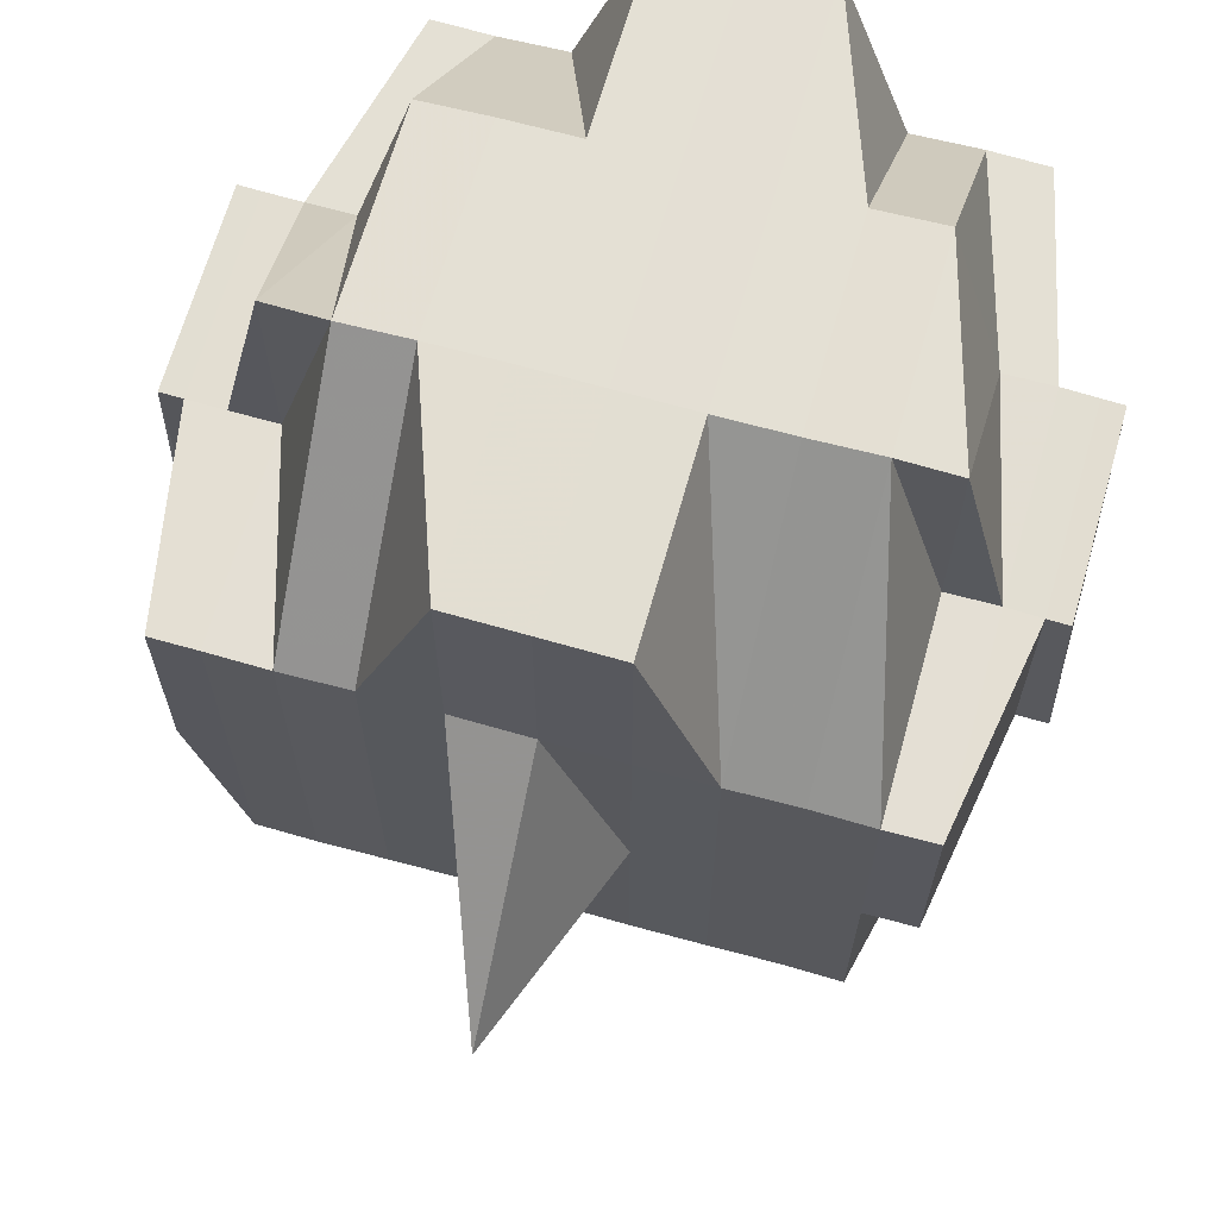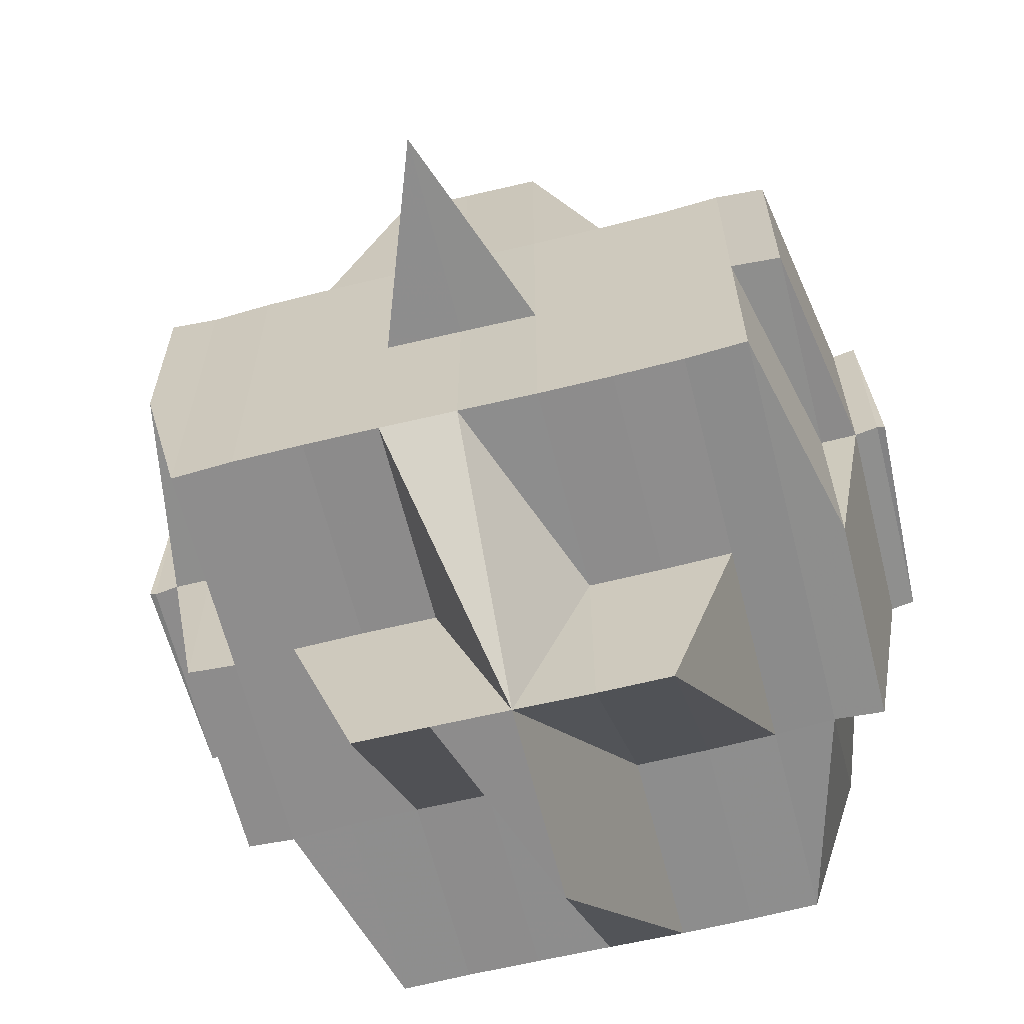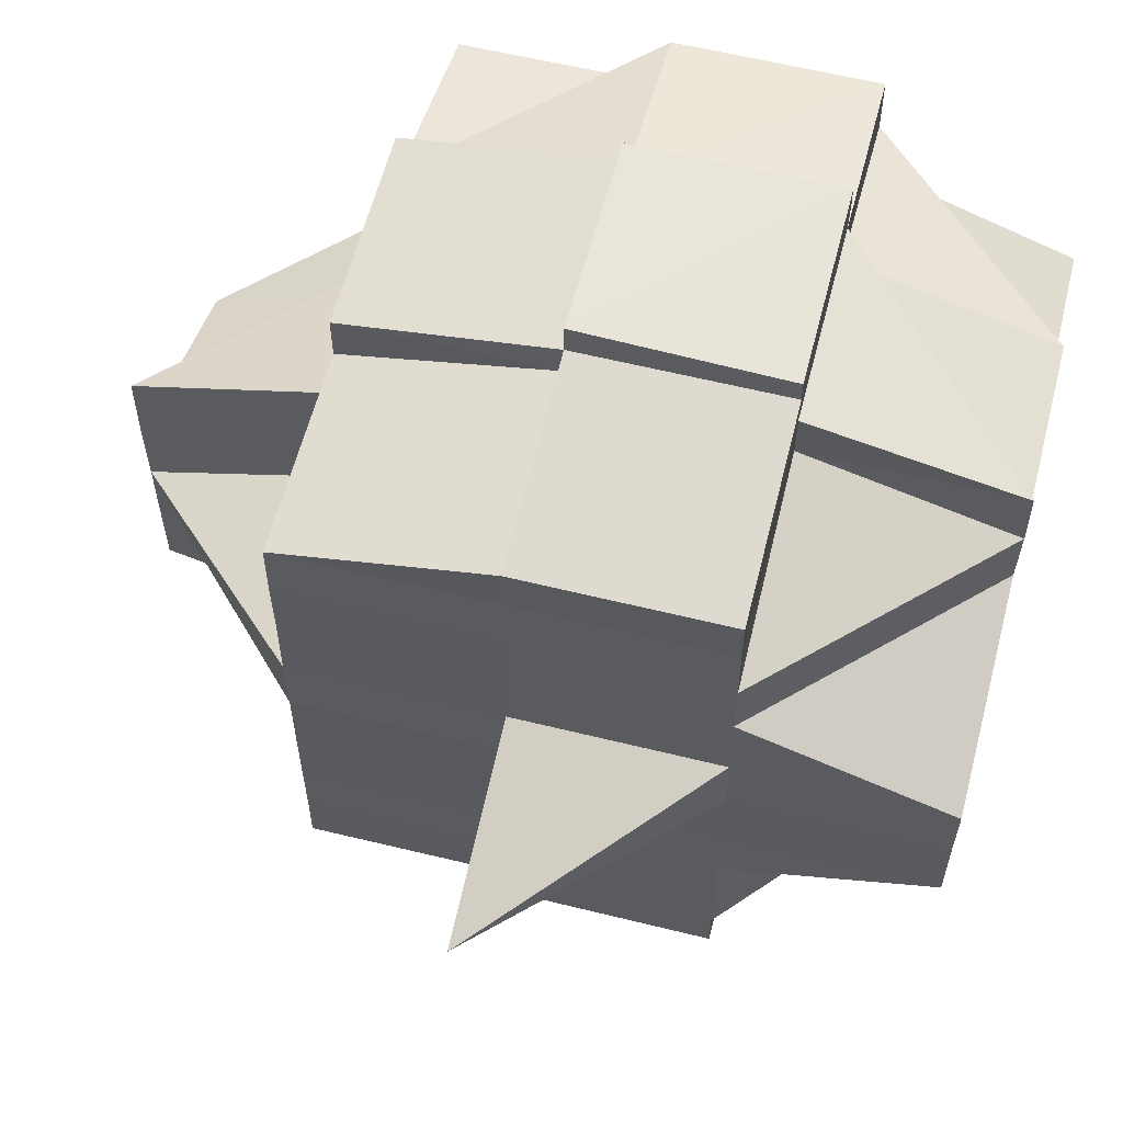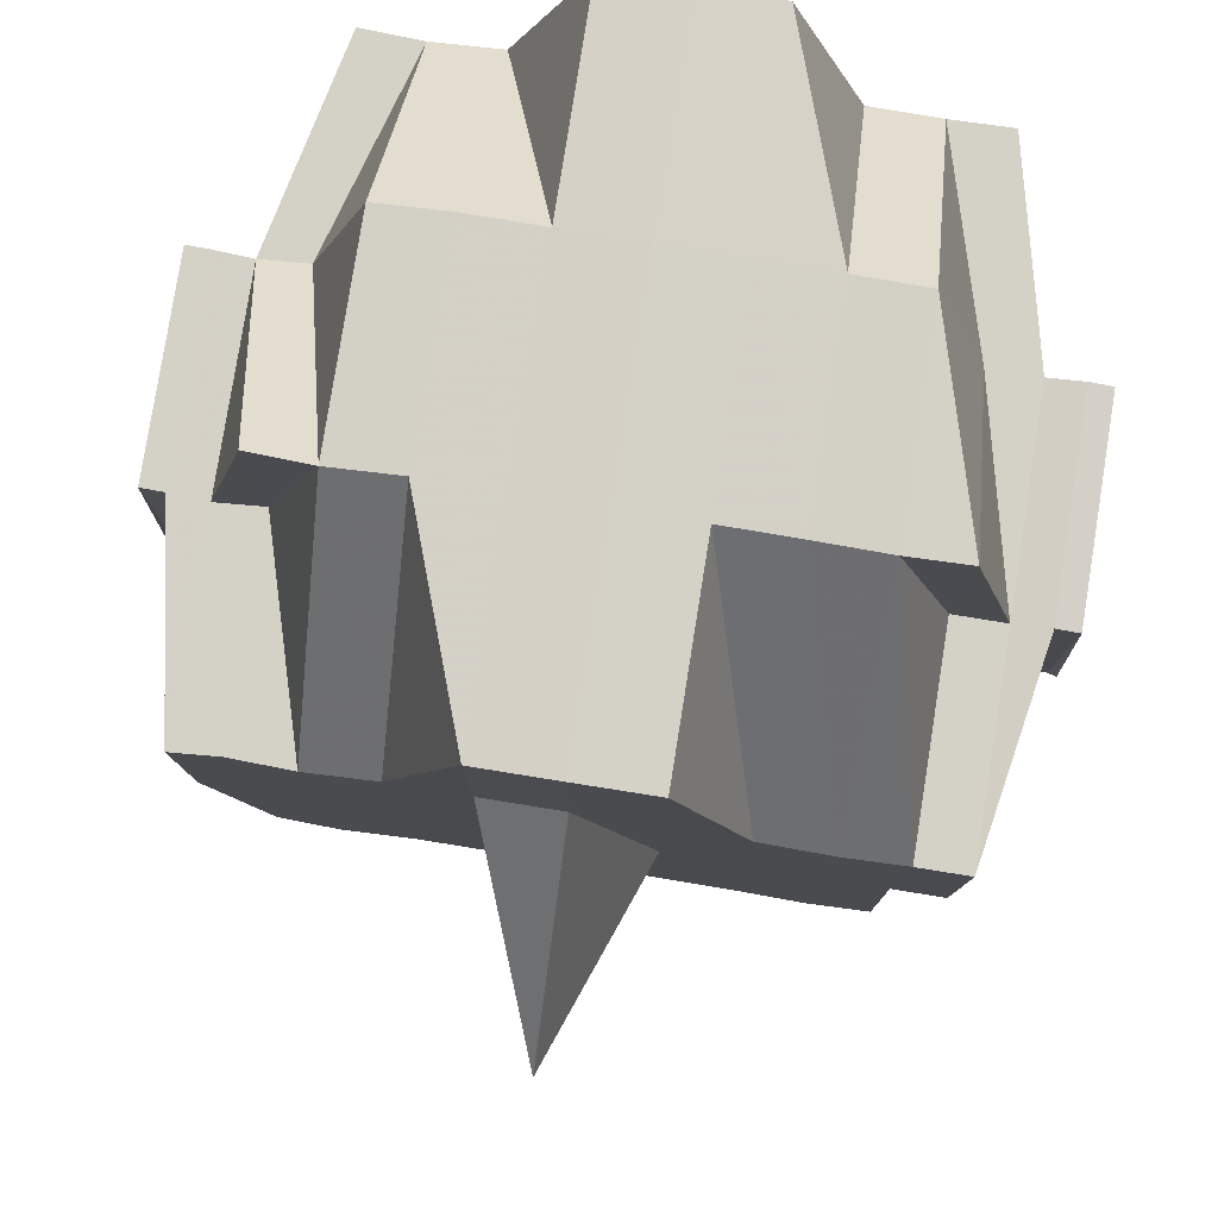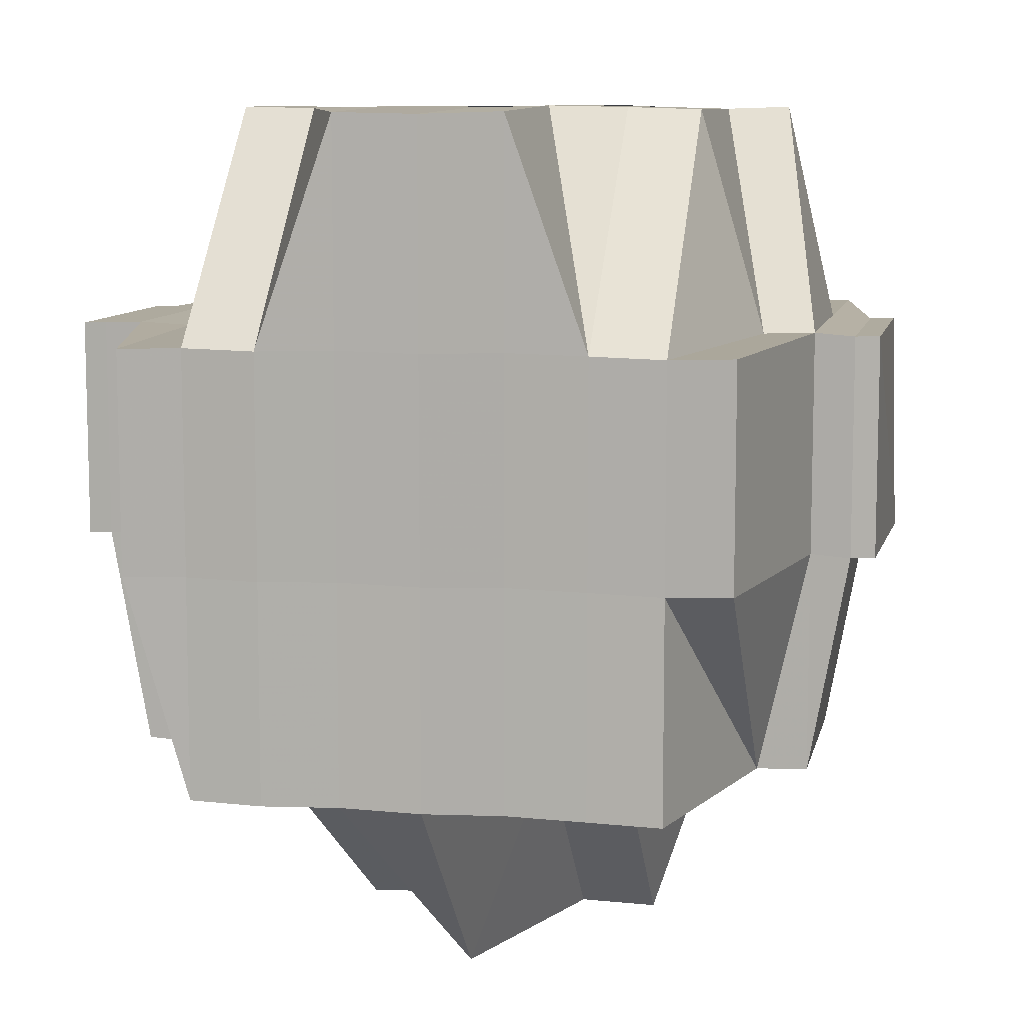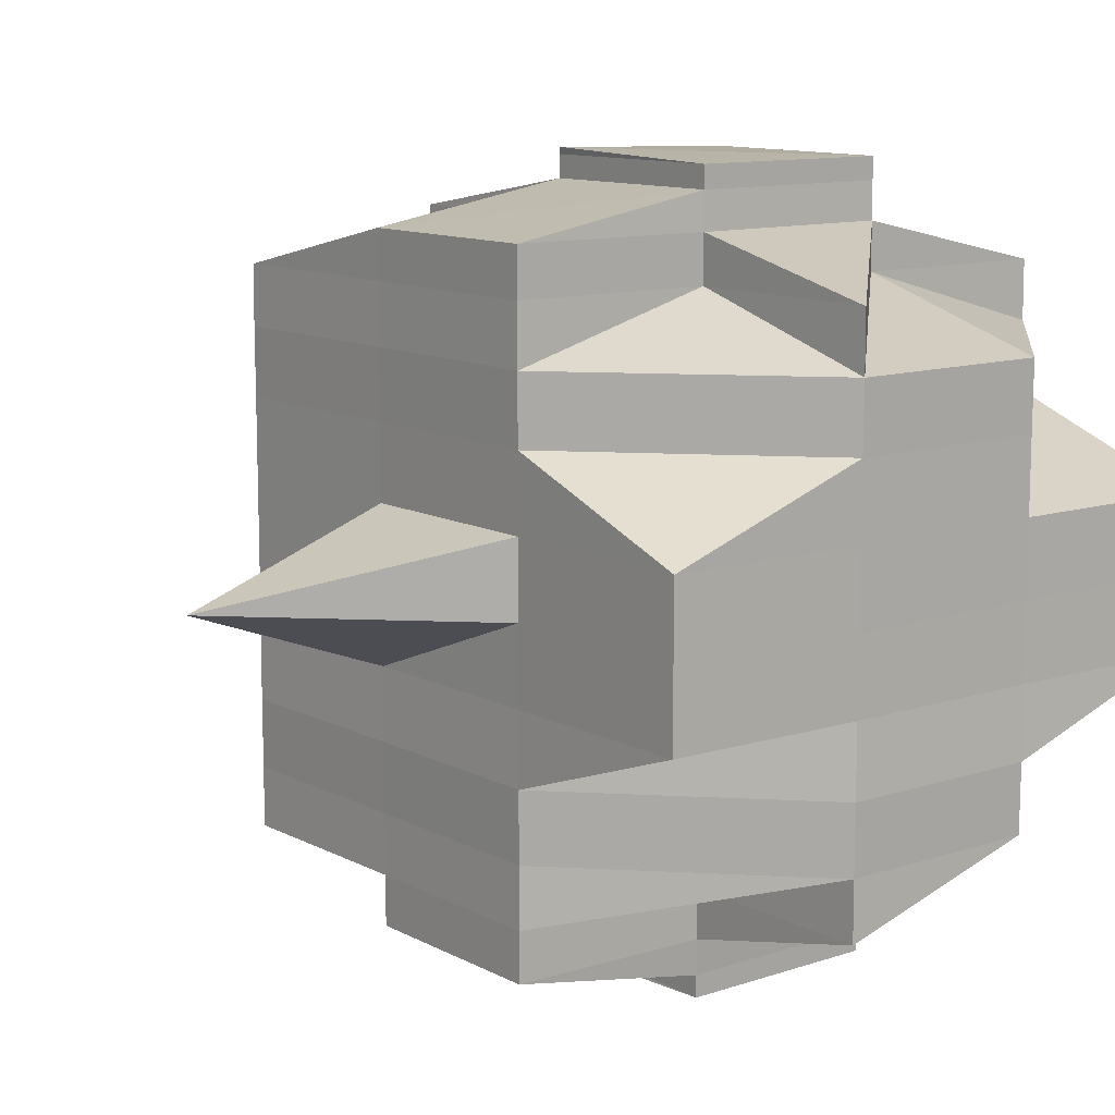
<metadata>
{"format":"obj","ext":"obj","renderer":"f3d","projection":"perspective","resolution":1024,"background":"white","views":[{"elev":66.5,"azim":105.7,"up":"+Y"},{"elev":-64.4,"azim":104.2,"up":"+Y"},{"elev":60.2,"azim":104.2,"up":"+Z"},{"elev":79.9,"azim":99.0,"up":"+Y"},{"elev":9.3,"azim":-78.5,"up":"+Y"},{"elev":11.3,"azim":141.9,"up":"+Z"}]}
</metadata>
<code>
o 74
v 2161 1908 14.87
v 2161 1908 14.87
v 2161 1908 14.87
v 2161 1908 14.87
v 2161 1908 14.87
v 2161 1908 14.86
v 2161 1908 14.87
v 2161 1908 14.87
v 2161 1908 14.87
v 2161 1908 14.87
v 2161 1908 14.87
v 2161 1908 14.86
v 2161 1908 14.87
v 2161 1908 14.87
v 2161 1908 14.87
v 2161 1908 14.86
v 2161 1908 14.87
v 2161 1908 14.86
v 2161 1908 14.86
v 2161 1908 14.86
v 2161 1908 14.86
v 2161 1908 14.86
v 2161 1908 14.86
v 2161 1908 14.86
v 2161 1908 14.86
v 2161 1908 14.86
v 2161 1908 14.86
v 2161 1908 14.86
v 2161 1908 14.86
v 2161 1908 14.87
v 2161 1908 14.86
v 2161 1908 14.86
v 2161 1908 14.86
v 2161 1908 14.86
v 2161 1908 14.87
v 2161 1908 14.86
v 2161 1908 14.86
v 2161 1908 14.86
v 2161 1908 14.86
v 2161 1908 14.86
v 2161 1908 14.86
v 2161 1908 14.86
v 2161 1908 14.86
v 2161 1908 14.86
v 2161 1908 14.86
v 2161 1908 14.86
v 2161 1908 14.86
v 2161 1908 14.86
v 2161 1908 14.86
v 2161 1908 14.85
v 2161 1908 14.85
v 2161 1908 14.86
v 2161 1908 14.85
v 2161 1908 14.85
v 2161 1908 14.86
v 2161 1908 14.85
v 2161 1908 14.85
v 2161 1908 14.85
v 2161 1908 14.86
v 2161 1908 14.86
v 2161 1908 14.85
v 2161 1908 14.85
v 2161 1908 14.85
v 2161 1908 14.85
v 2161 1908 14.85
v 2161 1908 14.84
v 2161 1908 14.85
v 2161 1908 14.85
v 2161 1908 14.84
v 2161 1908 14.84
v 2161 1908 14.84
v 2161 1908 14.84
v 2161 1908 14.84
v 2161 1908 14.84
v 2161 1908 14.84
v 2161 1908 14.85
v 2161 1908 14.84
v 2161 1908 14.85
v 2161 1908 14.84
v 2161 1908 14.84
v 2161 1908 14.84
v 2161 1908 14.84
v 2161 1908 14.84
v 2161 1908 14.84
v 2161 1908 14.84
v 2161 1908 14.84
v 2161 1908 14.84
v 2161 1908 14.84
v 2161 1908 14.83
v 2161 1908 14.83
v 2161 1908 14.83
v 2161 1908 14.84
v 2161 1908 14.83
v 2161 1908 14.83
v 2161 1908 14.83
v 2161 1908 14.83
v 2161 1908 14.83
v 2161 1908 14.83
v 2161 1908 14.83
v 2161 1908 14.83
v 2161 1908 14.83
v 2161 1908 14.83
v 2161 1908 14.83
v 2161 1908 14.83
v 2161 1908 14.83
v 2161 1908 14.83
v 2161 1908 14.83
v 2161 1908 14.83
v 2161 1908 14.83
v 2161 1908 14.84
v 2161 1908 14.84
v 2161 1908 14.84
v 2161 1908 14.84
v 2161 1908 14.83
v 2161 1908 14.84
v 2161 1908 14.84
v 2161 1908 14.84
v 2161 1908 14.84
v 2161 1908 14.84
v 2161 1908 14.83
v 2161 1908 14.84
v 2161 1908 14.84
v 2161 1908 14.84
v 2161 1908 14.83
v 2161 1908 14.83
v 2161 1908 14.84
v 2161 1908 14.84
v 2161 1908 14.84
v 2161 1908 14.84
v 2161 1908 14.84
v 2161 1908 14.84
v 2161 1908 14.84
v 2161 1908 14.85
v 2161 1908 14.84
v 2161 1908 14.85
v 2161 1908 14.85
v 2161 1908 14.84
v 2161 1908 14.85
v 2161 1908 14.84
v 2161 1908 14.85
v 2161 1908 14.85
v 2161 1908 14.85
v 2161 1908 14.85
v 2161 1908 14.85
v 2161 1908 14.85
v 2161 1908 14.86
v 2161 1908 14.85
v 2161 1908 14.85
v 2161 1908 14.85
v 2161 1908 14.85
v 2161 1908 14.85
v 2161 1908 14.86
v 2161 1908 14.85
v 2161 1908 14.85
v 2161 1908 14.86
v 2161 1908 14.86
v 2161 1908 14.86
v 2161 1908 14.86
v 2161 1908 14.86
v 2161 1908 14.86
v 2161 1908 14.86
v 2161 1908 14.86
v 2161 1908 14.86
v 2161 1908 14.86
v 2161 1908 14.86
v 2161 1908 14.86
v 2161 1908 14.86
v 2161 1908 14.86
v 2161 1908 14.86
v 2161 1908 14.86
v 2161 1908 14.86
v 2161 1908 14.85
v 2161 1908 14.86
v 2161 1908 14.85
v 2161 1908 14.85
v 2161 1908 14.85
v 2161 1908 14.85
v 2161 1908 14.85
v 2161 1908 14.85
v 2161 1908 14.86
v 2161 1908 14.86
v 2161 1908 14.86
v 2161 1908 14.86
v 2161 1908 14.86
v 2161 1908 14.86
v 2161 1908 14.86
v 2161 1908 14.86
v 2161 1908 14.86
v 2161 1908 14.86
v 2161 1908 14.86
v 2161 1908 14.86
v 2161 1908 14.86
v 2161 1908 14.86
v 2161 1908 14.86
v 2161 1908 14.86
v 2161 1908 14.86
v 2161 1908 14.86
v 2161 1908 14.85
v 2161 1908 14.85
v 2161 1908 14.86
v 2161 1908 14.85
v 2161 1908 14.85
v 2161 1908 14.85
v 2161 1908 14.85
v 2161 1908 14.85
v 2161 1908 14.85
v 2161 1908 14.85
v 2161 1908 14.85
v 2161 1908 14.86
v 2161 1908 14.86
v 2161 1908 14.86
v 2161 1908 14.86
v 2161 1908 14.86
v 2161 1908 14.86
v 2161 1908 14.86
v 2161 1908 14.86
v 2161 1908 14.85
v 2161 1908 14.85
v 2161 1908 14.85
v 2161 1908 14.85
v 2161 1908 14.85
v 2161 1908 14.85
v 2161 1908 14.85
v 2161 1908 14.85
v 2161 1908 14.84
v 2161 1908 14.85
v 2161 1908 14.85
v 2161 1908 14.85
v 2161 1908 14.85
v 2161 1908 14.85
v 2161 1908 14.85
v 2161 1908 14.85
v 2161 1908 14.84
v 2161 1908 14.85
v 2161 1908 14.84
v 2161 1908 14.84
v 2161 1908 14.84
v 2161 1908 14.84
v 2161 1908 14.84
v 2161 1908 14.84
v 2161 1908 14.84
v 2161 1908 14.84
v 2161 1908 14.84
v 2161 1908 14.85
v 2161 1908 14.85
v 2161 1908 14.83
v 2161 1908 14.84
v 2161 1908 14.83
v 2161 1908 14.84
v 2161 1908 14.83
v 2161 1908 14.83
v 2161 1908 14.83
v 2161 1908 14.84
v 2161 1908 14.83
v 2161 1908 14.83
v 2161 1908 14.83
v 2161 1908 14.83
v 2161 1908 14.84
v 2161 1908 14.84
v 2161 1908 14.84
v 2161 1908 14.84
v 2161 1908 14.84
v 2161 1908 14.84
v 2161 1908 14.84
v 2161 1908 14.84
v 2161 1908 14.85
v 2161 1908 14.84
v 2161 1908 14.85
v 2161 1908 14.85
v 2161 1908 14.84
v 2161 1908 14.85
v 2161 1908 14.84
v 2161 1908 14.85
v 2161 1908 14.85
v 2161 1908 14.83
v 2161 1908 14.84
v 2161 1908 14.83
v 2161 1908 14.84
v 2161 1908 14.83
v 2161 1908 14.83
v 2161 1908 14.83
v 2161 1908 14.84
v 2161 1908 14.83
v 2161 1908 14.83
v 2161 1908 14.83
v 2161 1908 14.83
v 2161 1908 14.83
v 2161 1908 14.83
v 2161 1908 14.83
v 2161 1908 14.83
v 2161 1908 14.83
v 2161 1908 14.83
v 2161 1908 14.83
v 2161 1908 14.83
v 2161 1908 14.83
v 2161 1908 14.83
v 2161 1908 14.83
v 2161 1908 14.83
v 2161 1908 14.83
v 2161 1908 14.83
v 2161 1908 14.83
v 2161 1908 14.83
v 2161 1908 14.83
v 2161 1908 14.83
v 2161 1908 14.83
v 2161 1908 14.86
v 2161 1908 14.86
v 2161 1908 14.86
v 2161 1908 14.86
v 2161 1908 14.86
v 2161 1908 14.86
v 2161 1908 14.86
v 2161 1908 14.86
v 2161 1908 14.86
v 2161 1908 14.86
v 2161 1908 14.85
v 2161 1908 14.85
v 2161 1908 14.85
v 2161 1908 14.85
v 2161 1908 14.85
v 2161 1908 14.85
v 2161 1908 14.85
v 2161 1908 14.84
v 2161 1908 14.83
v 2161 1908 14.83
v 2161 1908 14.84
v 2161 1908 14.83
v 2161 1908 14.83
v 2161 1908 14.83
v 2161 1908 14.83
v 2161 1908 14.83
v 2161 1908 14.83
v 2161 1908 14.83
v 2161 1908 14.83
v 2161 1908 14.83
v 2161 1908 14.83
v 2161 1908 14.83
v 2161 1908 14.83
v 2161 1908 14.83
v 2161 1908 14.83
v 2161 1908 14.83
v 2161 1908 14.83
v 2161 1908 14.83
v 2161 1908 14.83
v 2161 1908 14.83
v 2161 1908 14.83
v 2161 1908 14.83
v 2161 1908 14.83
f 1 2 3
f 2 4 5
f 1 6 7
f 8 9 10
f 11 12 8
f 13 14 10
f 15 16 14
f 17 18 15
f 18 19 20
f 19 21 22
f 23 24 16
f 25 26 13
f 27 28 26
f 26 29 30
f 26 31 32
f 31 33 29
f 32 34 35
f 36 31 37
f 38 39 33
f 40 41 31
f 41 42 43
f 43 44 45
f 46 45 47
f 48 49 43
f 48 50 49
f 51 50 48
f 52 51 48
f 53 54 51
f 55 53 52
f 56 51 52
f 57 58 56
f 59 57 60
f 58 61 62
f 62 63 51
f 51 63 50
f 62 64 63
f 65 64 62
f 65 66 64
f 64 67 68
f 69 70 67
f 71 72 69
f 72 73 74
f 75 66 76
f 66 77 78
f 79 80 77
f 81 82 66
f 82 83 84
f 85 84 86
f 87 88 80
f 89 90 88
f 89 91 90
f 87 89 92
f 93 94 91
f 95 93 96
f 96 97 98
f 99 94 100
f 101 100 102
f 103 94 104
f 105 103 89
f 106 105 89
f 107 104 108
f 109 89 87
f 110 109 87
f 110 111 112
f 113 109 110
f 114 109 113
f 113 110 115
f 115 110 85
f 115 112 116
f 117 118 115
f 119 114 113
f 120 114 119
f 119 121 122
f 123 124 119
f 124 125 114
f 126 122 127
f 126 119 128
f 129 119 126
f 128 115 130
f 130 115 131
f 132 117 130
f 130 116 133
f 134 129 126
f 135 130 65
f 135 133 136
f 137 130 135
f 138 137 135
f 139 126 137
f 139 137 138
f 134 126 139
f 138 135 140
f 140 136 141
f 140 135 142
f 142 143 144
f 145 144 146
f 147 148 143
f 149 147 150
f 150 151 152
f 153 154 151
f 155 152 156
f 157 156 158
f 159 158 160
f 161 162 160
f 163 164 162
f 165 166 159
f 167 155 166
f 168 155 167
f 169 168 167
f 170 168 171
f 168 172 155
f 173 174 168
f 174 175 172
f 176 172 168
f 175 177 140
f 172 140 178
f 179 140 172
f 172 141 180
f 169 181 182
f 183 182 184
f 185 184 9
f 12 186 185
f 187 188 185
f 186 189 188
f 188 190 34
f 188 191 190
f 192 169 188
f 189 193 192
f 194 192 188
f 192 195 169
f 195 196 191
f 197 195 192
f 198 199 196
f 195 198 200
f 197 201 195
f 201 198 195
f 202 201 197
f 201 203 198
f 204 203 205
f 202 206 201
f 207 208 203
f 209 202 197
f 209 197 210
f 211 210 212
f 213 214 210
f 49 209 210
f 210 215 216
f 210 216 33
f 49 217 209
f 217 202 209
f 50 217 49
f 217 218 202
f 50 219 217
f 219 218 217
f 220 219 50
f 63 220 50
f 220 221 219
f 222 221 220
f 223 224 220
f 224 225 221
f 221 226 227
f 228 229 218
f 218 206 202
f 206 230 231
f 218 232 206
f 229 233 232
f 234 232 218
f 221 235 234
f 235 236 226
f 235 237 236
f 238 235 221
f 238 239 235
f 74 239 238
f 239 240 235
f 241 242 238
f 242 243 239
f 244 241 245
f 243 246 247
f 239 247 240
f 92 247 239
f 107 248 247
f 247 248 249
f 247 249 240
f 248 250 249
f 250 251 252
f 250 252 253
f 254 255 250
f 255 256 257
f 249 250 258
f 240 249 259
f 249 258 259
f 240 259 260
f 233 261 260
f 259 258 262
f 260 259 263
f 259 262 263
f 258 264 262
f 263 265 266
f 263 262 267
f 268 266 230
f 260 263 268
f 268 263 269
f 232 260 268
f 270 260 232
f 232 268 206
f 206 268 271
f 262 134 267
f 262 264 134
f 264 129 134
f 267 134 272
f 272 134 139
f 267 272 273
f 272 139 274
f 274 139 138
f 273 272 274
f 264 275 129
f 208 276 273
f 277 275 264
f 278 279 264
f 279 280 275
f 275 281 282
f 275 283 281
f 284 285 283
f 286 287 285
f 288 286 289
f 289 290 291
f 292 288 293
f 293 284 294
f 293 294 275
f 295 293 296
f 297 298 295
f 298 299 300
f 294 301 114
f 114 301 109
f 289 302 301
f 125 303 301
f 301 291 304
f 301 304 305
f 306 307 308
f 23 307 309
f 310 55 307
f 307 311 24
f 52 312 311
f 60 52 307
f 307 52 313
f 313 314 315
f 203 316 198
f 198 316 176
f 203 273 316
f 269 273 203
f 273 274 316
f 316 274 179
f 274 317 318
f 316 318 199
f 319 320 321
f 322 323 320
f 324 325 326
f 327 328 325
f 329 330 331
f 332 330 333
f 330 334 335
f 336 335 337
f 338 334 339
f 340 339 341
f 342 338 343
f 344 345 346
f 346 347 348

</code>
